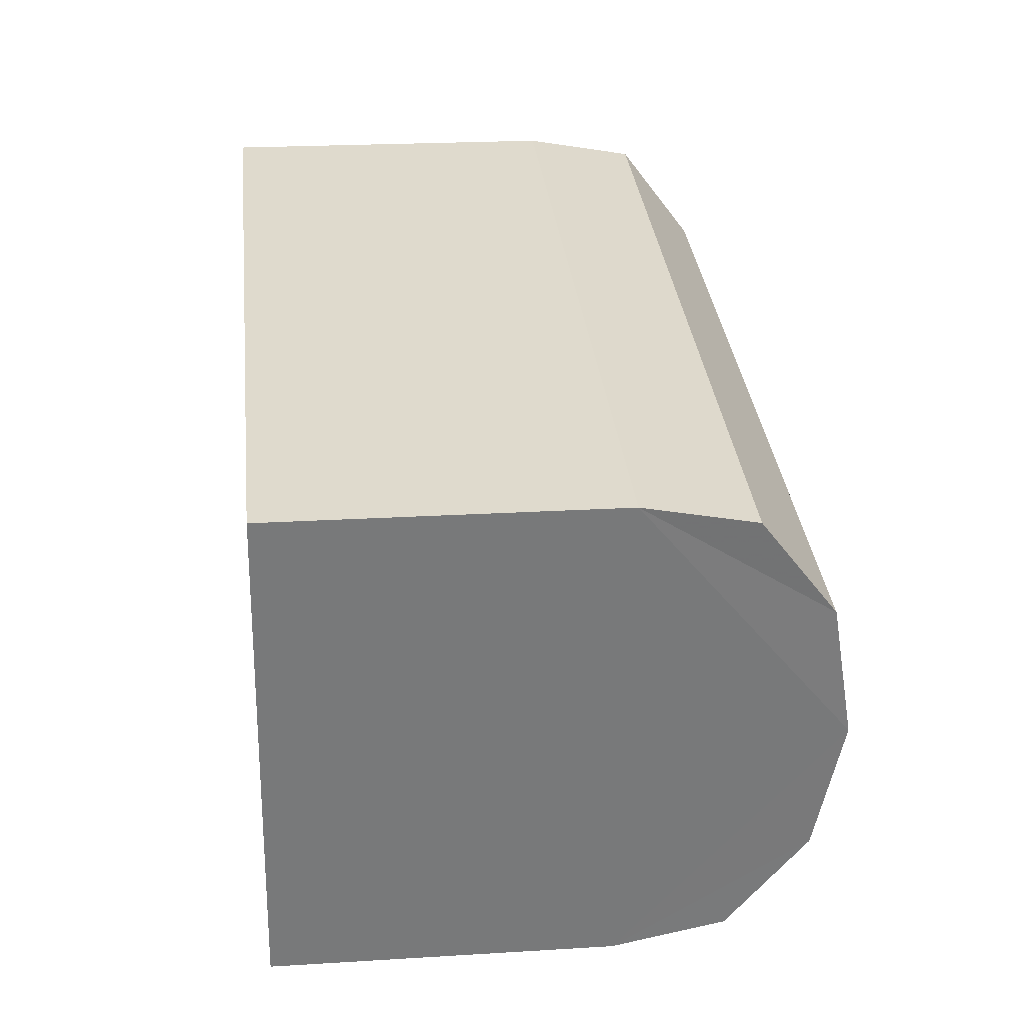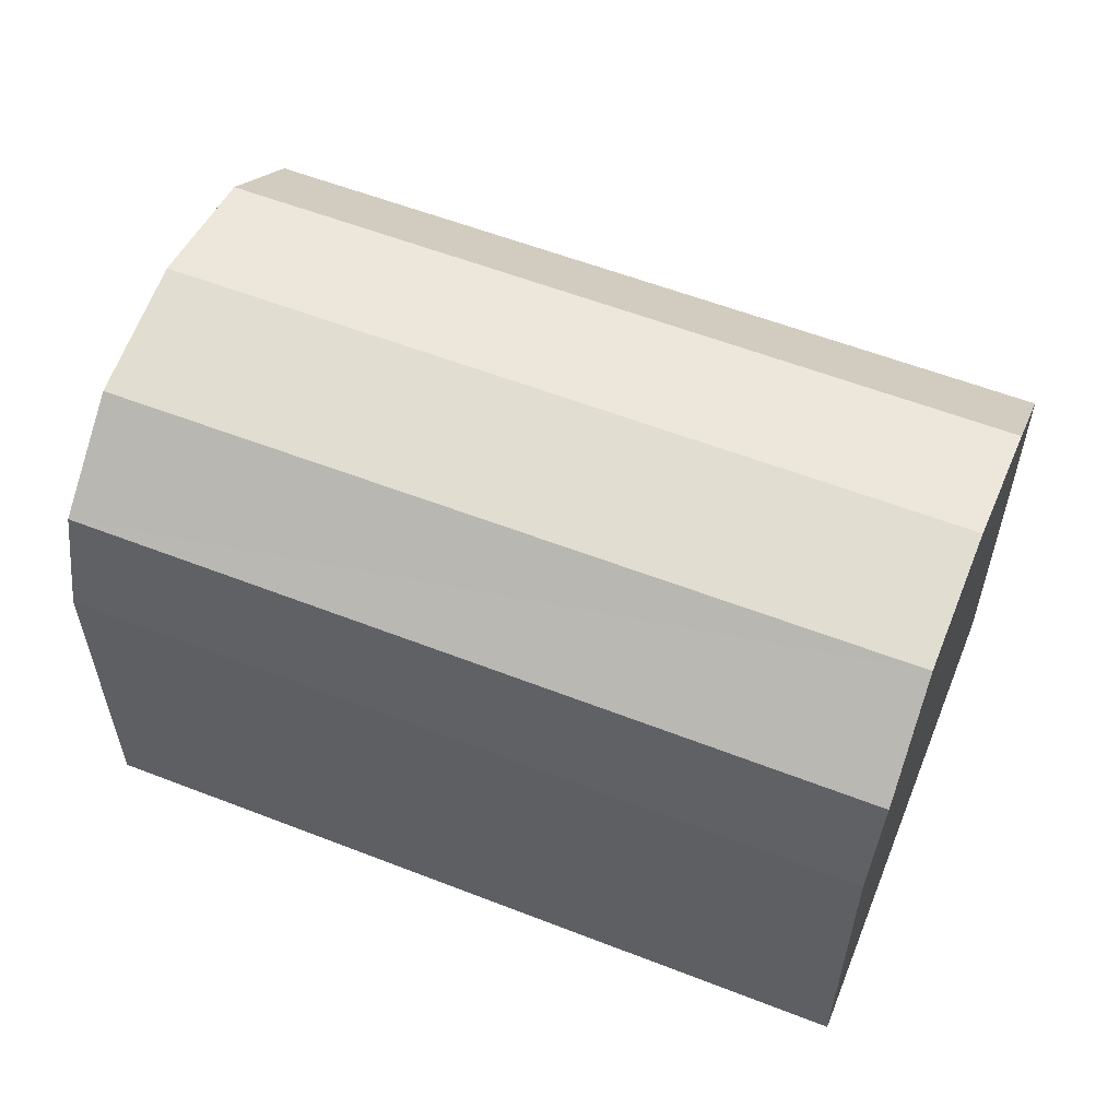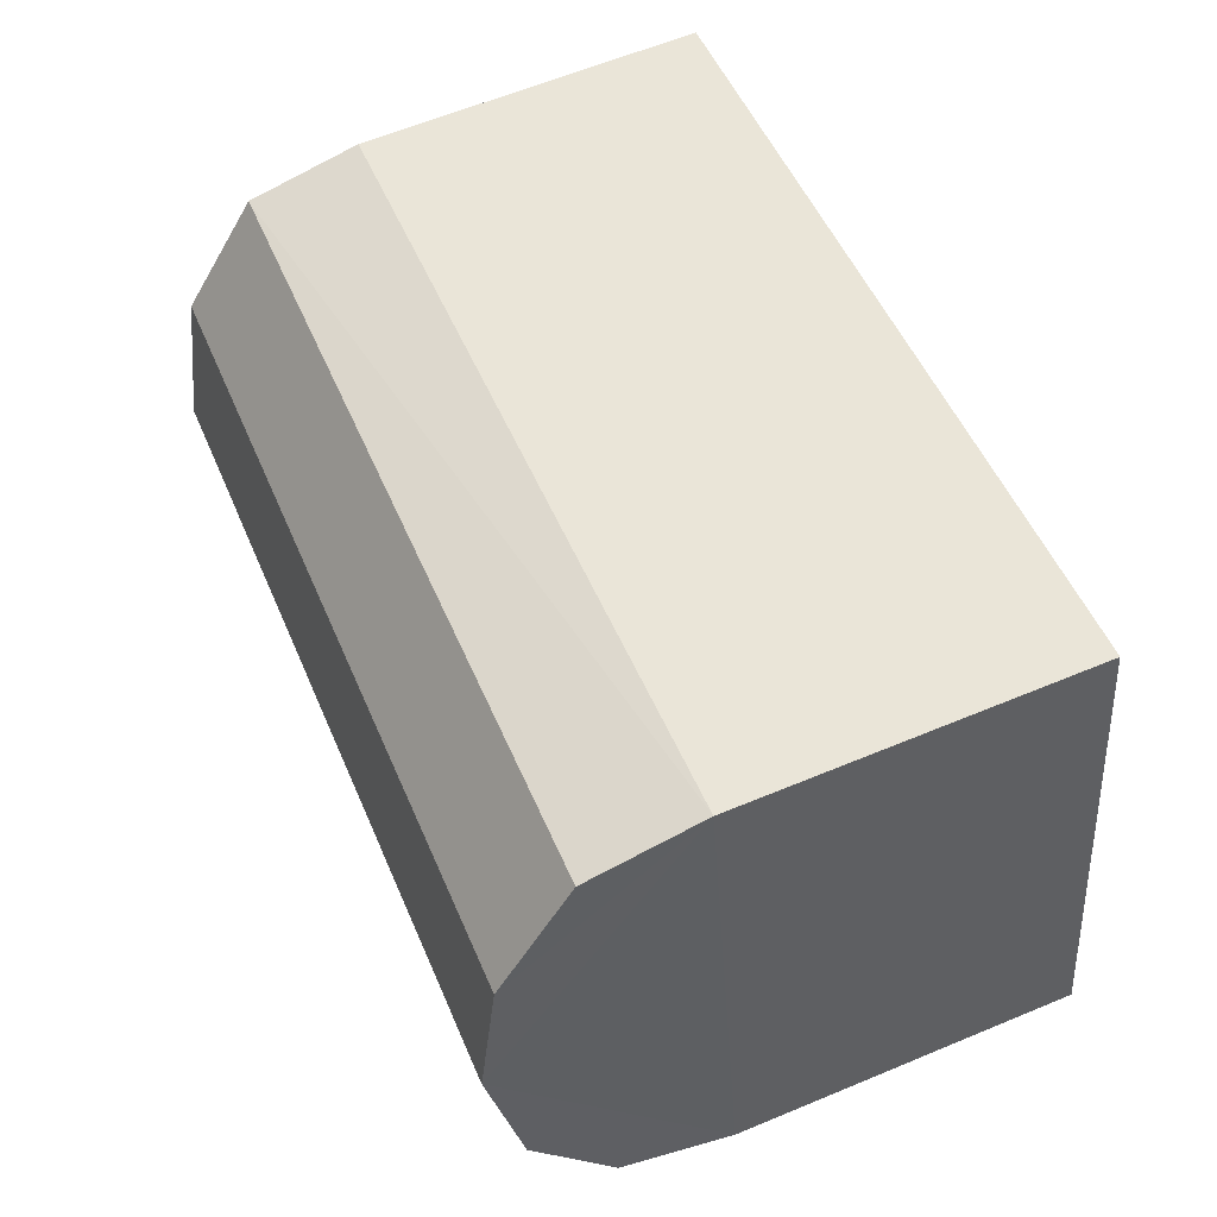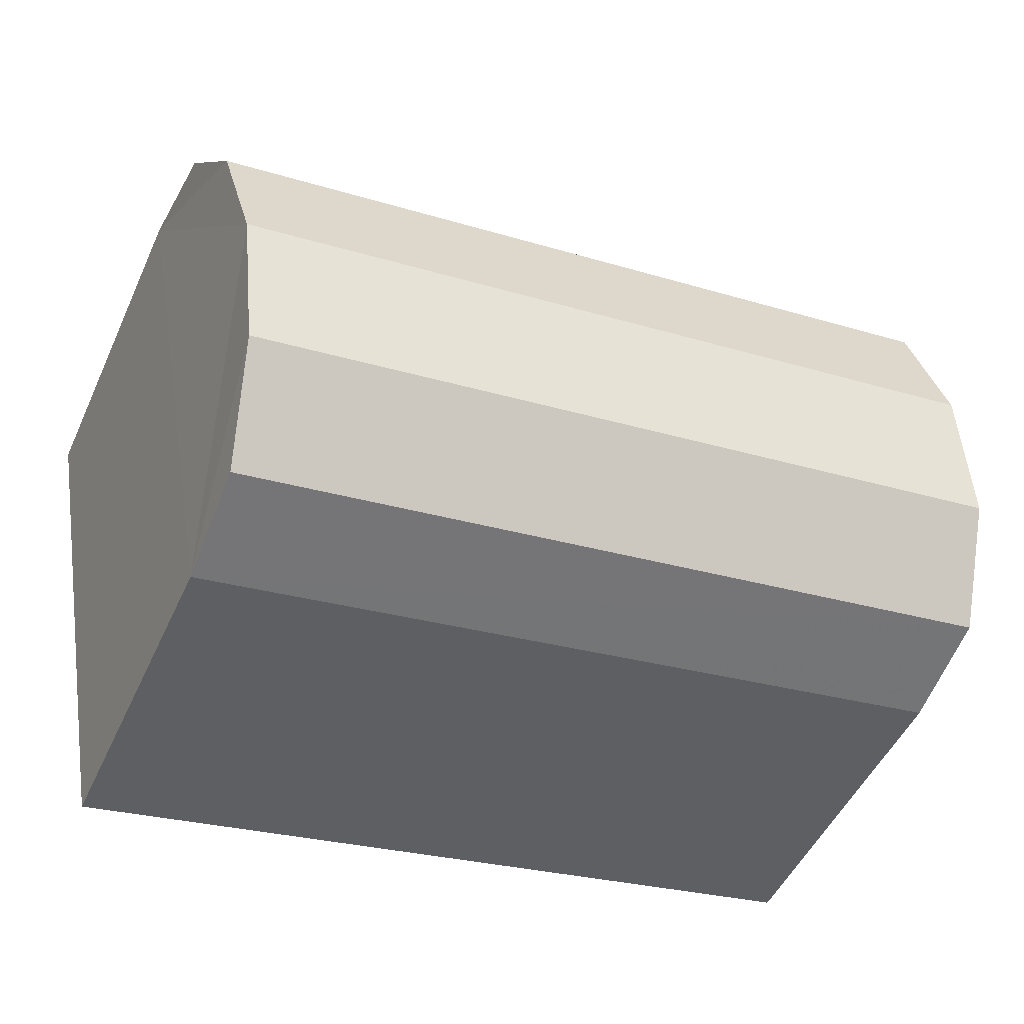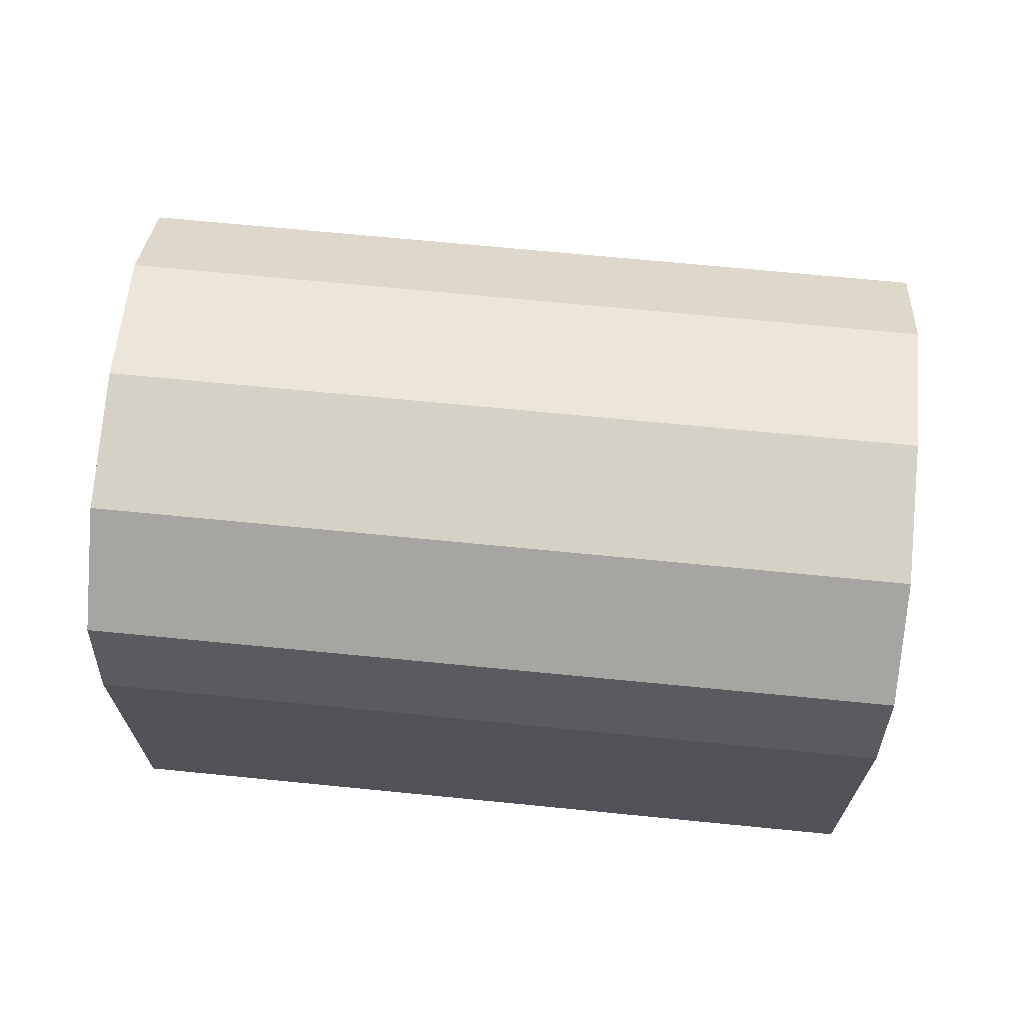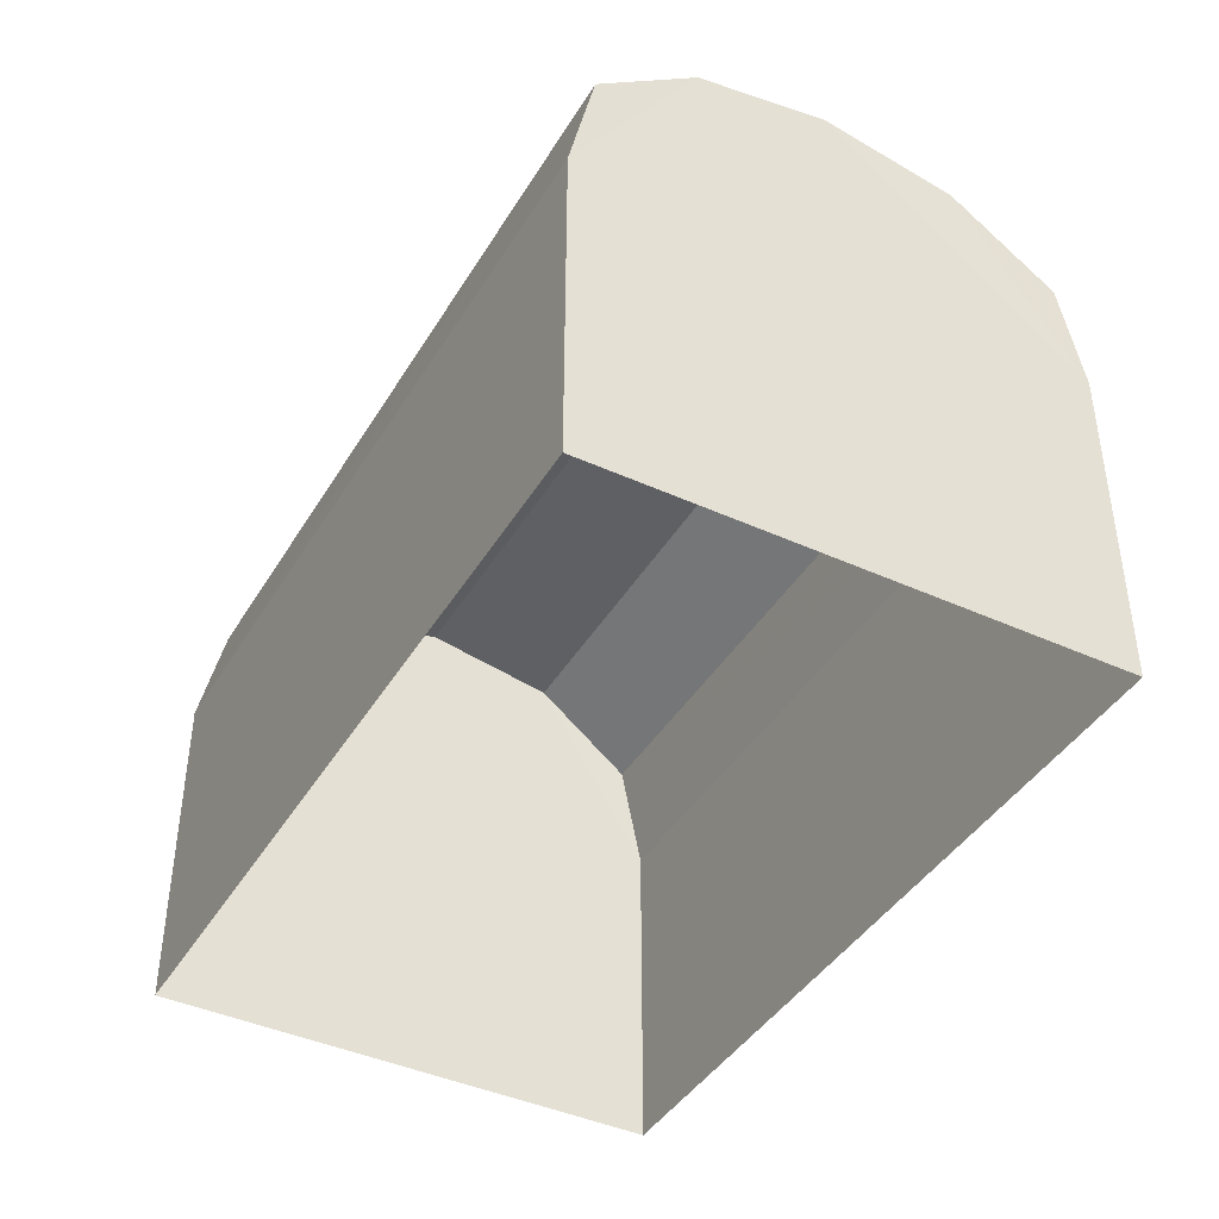
<metadata>
{"format":"obj","ext":"obj","renderer":"f3d","projection":"perspective","resolution":1024,"background":"white","views":[{"elev":22.3,"azim":-96.2,"up":"+Y"},{"elev":57.2,"azim":-147.6,"up":"+Z"},{"elev":62.0,"azim":67.3,"up":"+Y"},{"elev":-49.7,"azim":-24.2,"up":"+Y"},{"elev":68.2,"azim":-164.0,"up":"+Z"},{"elev":-41.9,"azim":71.6,"up":"+Z"}]}
</metadata>
<code>
v -2.232e+05 -1.272e+05 18.13
v -2.232e+05 -1.272e+05 18.13
v -2.232e+05 -1.272e+05 18.13
v -2.232e+05 -1.272e+05 18.13
v -2.232e+05 -1.272e+05 20.67
v -2.232e+05 -1.272e+05 20.67
v -2.232e+05 -1.272e+05 21.5
v -2.232e+05 -1.272e+05 21.5
v -2.232e+05 -1.272e+05 21.5
v -2.232e+05 -1.272e+05 21.5
v -2.232e+05 -1.272e+05 22.08
v -2.232e+05 -1.272e+05 22.08
v -2.232e+05 -1.272e+05 22.08
v -2.232e+05 -1.272e+05 22.08
v -2.232e+05 -1.272e+05 22.27
v -2.232e+05 -1.272e+05 22.27
v -2.232e+05 -1.272e+05 20.67
v -2.232e+05 -1.272e+05 20.67
f 1 2 3
f 4 1 3
f 5 6 7
f 8 5 7
f 9 10 11
f 12 9 11
f 13 14 15
f 16 13 15
f 17 18 10
f 9 17 10
f 12 11 16
f 15 12 16
f 8 7 14
f 13 8 14
f 18 1 4
f 18 17 1
f 4 3 18
f 11 10 18
f 18 3 5
f 16 11 18
f 13 5 8
f 13 16 5
f 16 18 5
f 6 2 17
f 14 7 6
f 2 1 17
f 15 14 6
f 12 17 9
f 12 15 17
f 15 6 17
f 6 3 2
f 6 5 3

</code>
